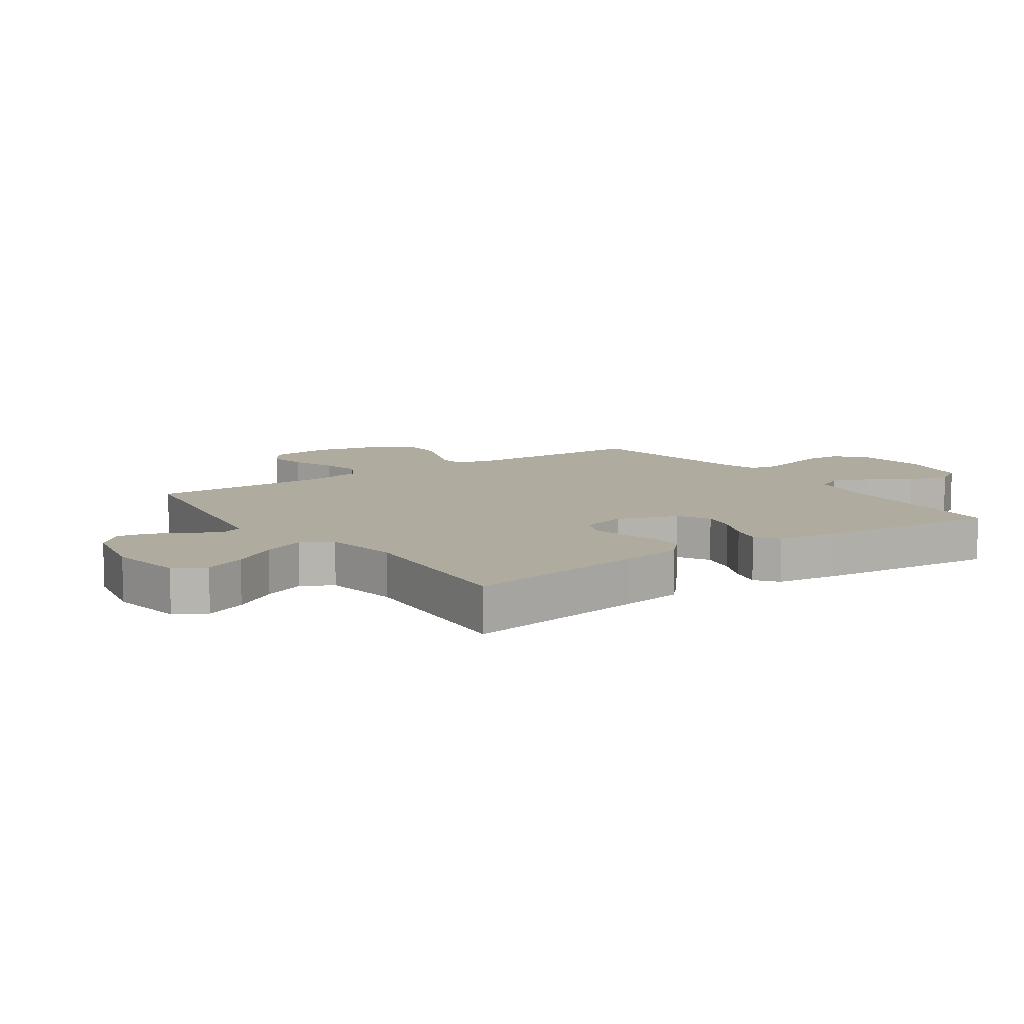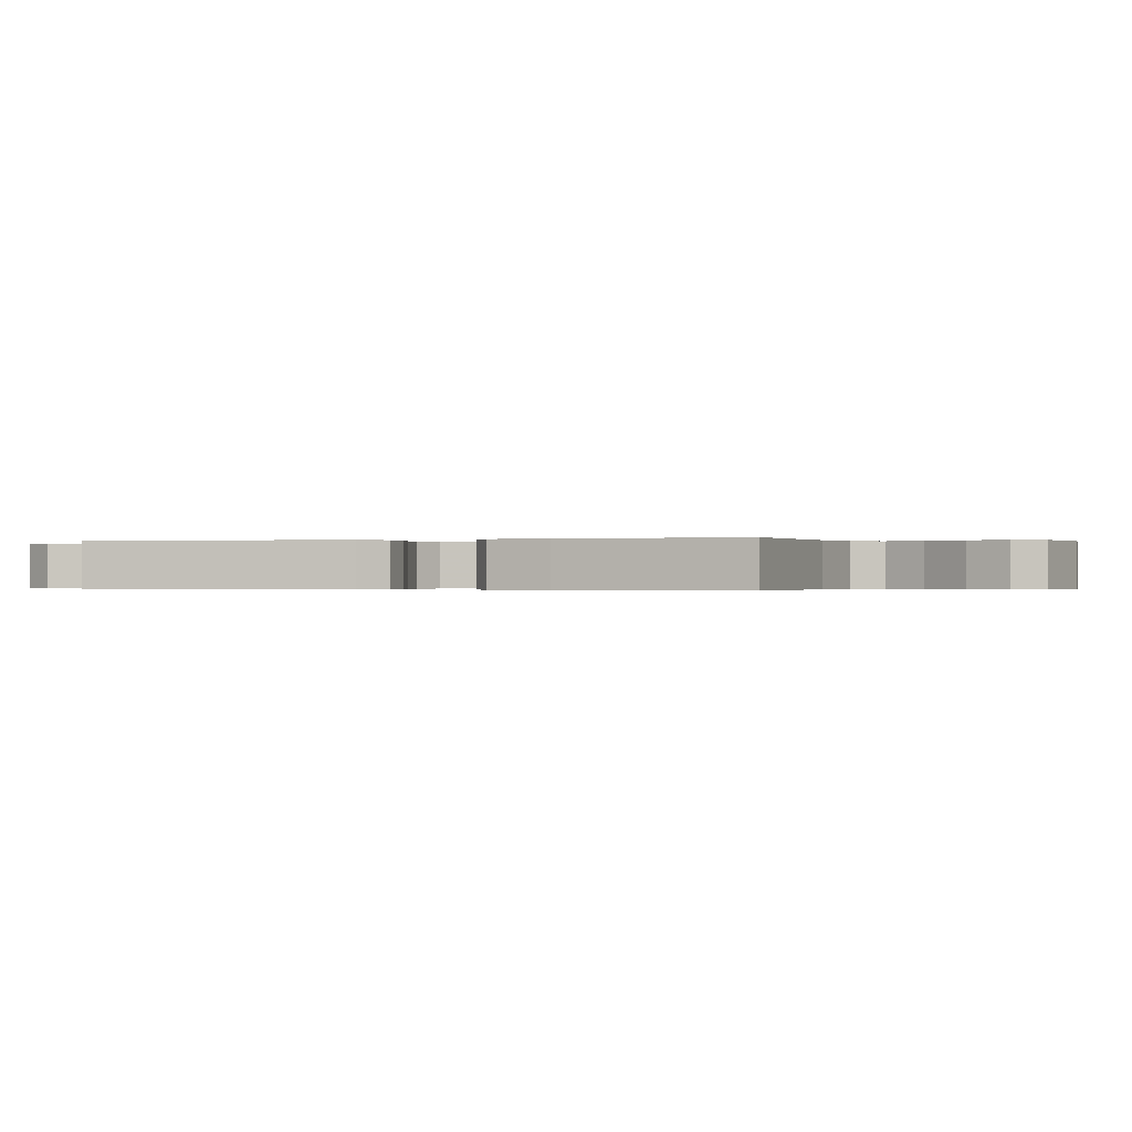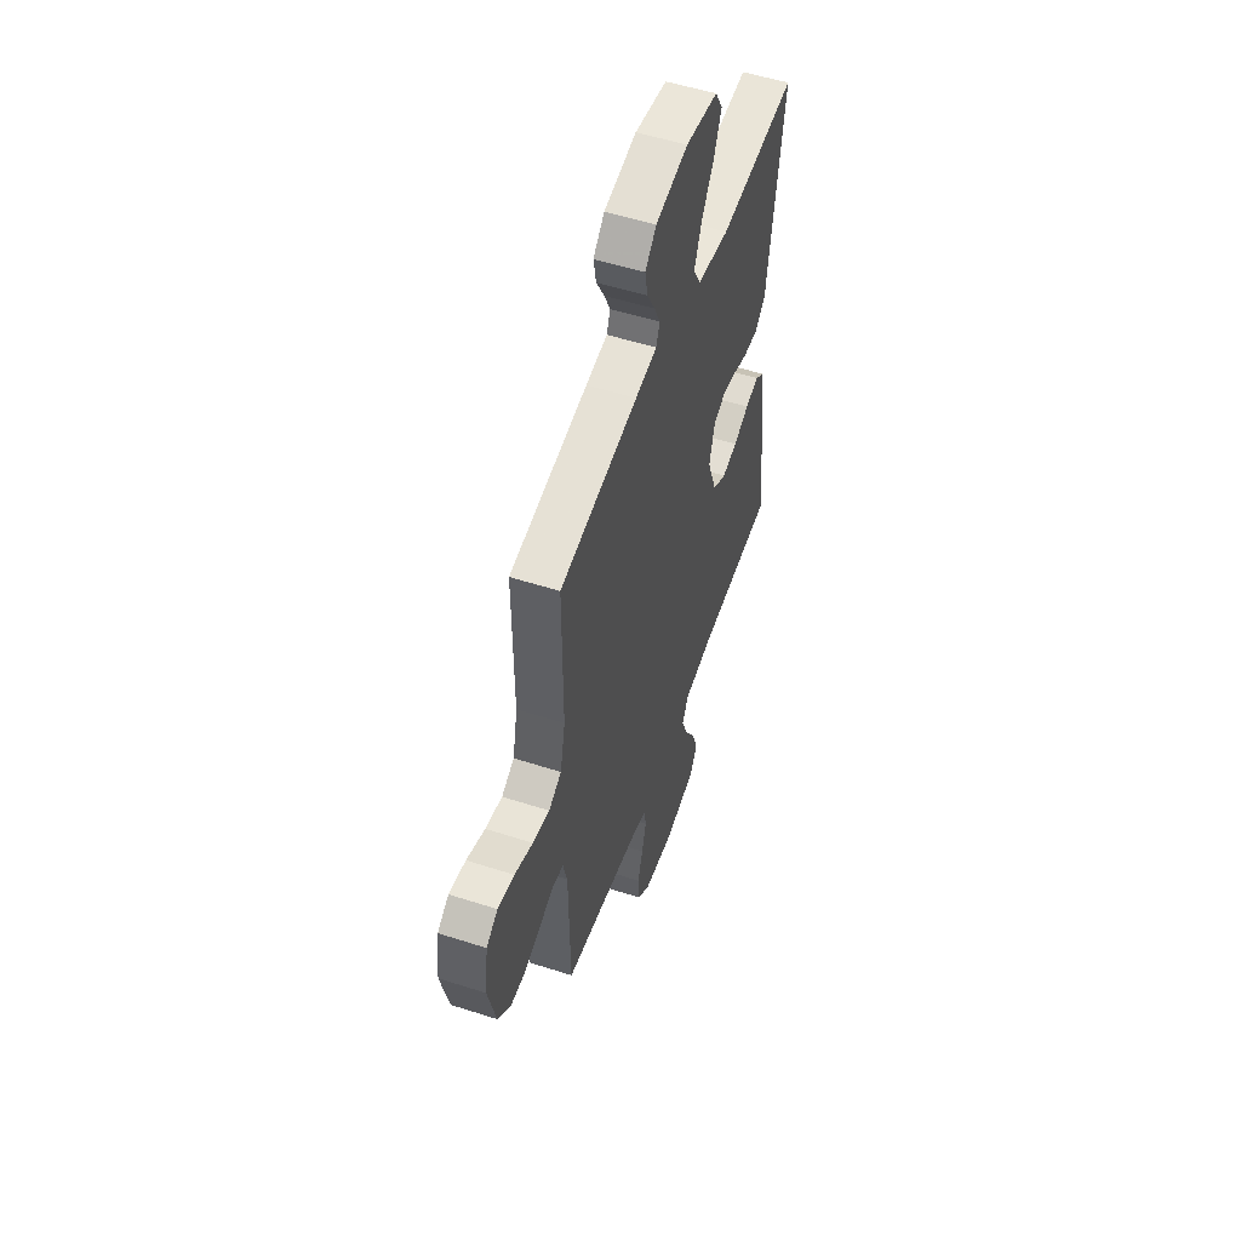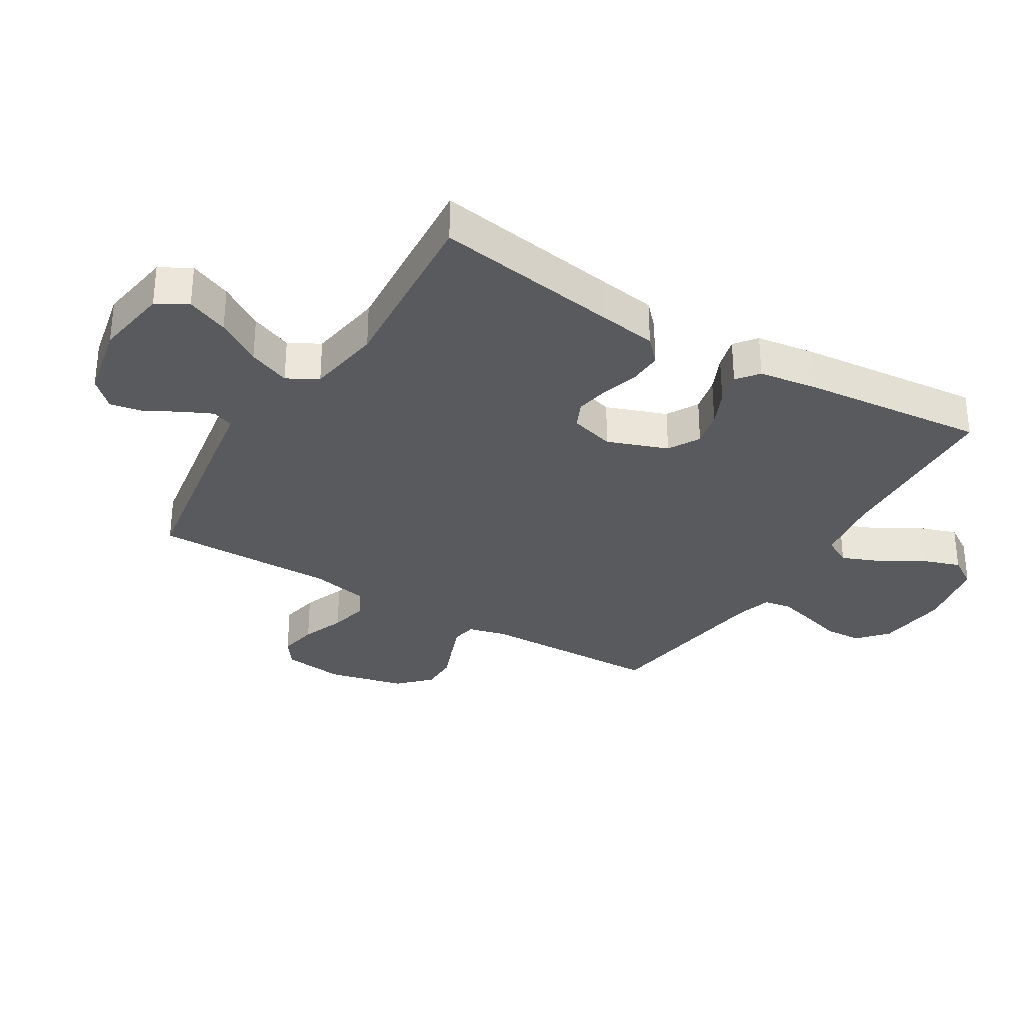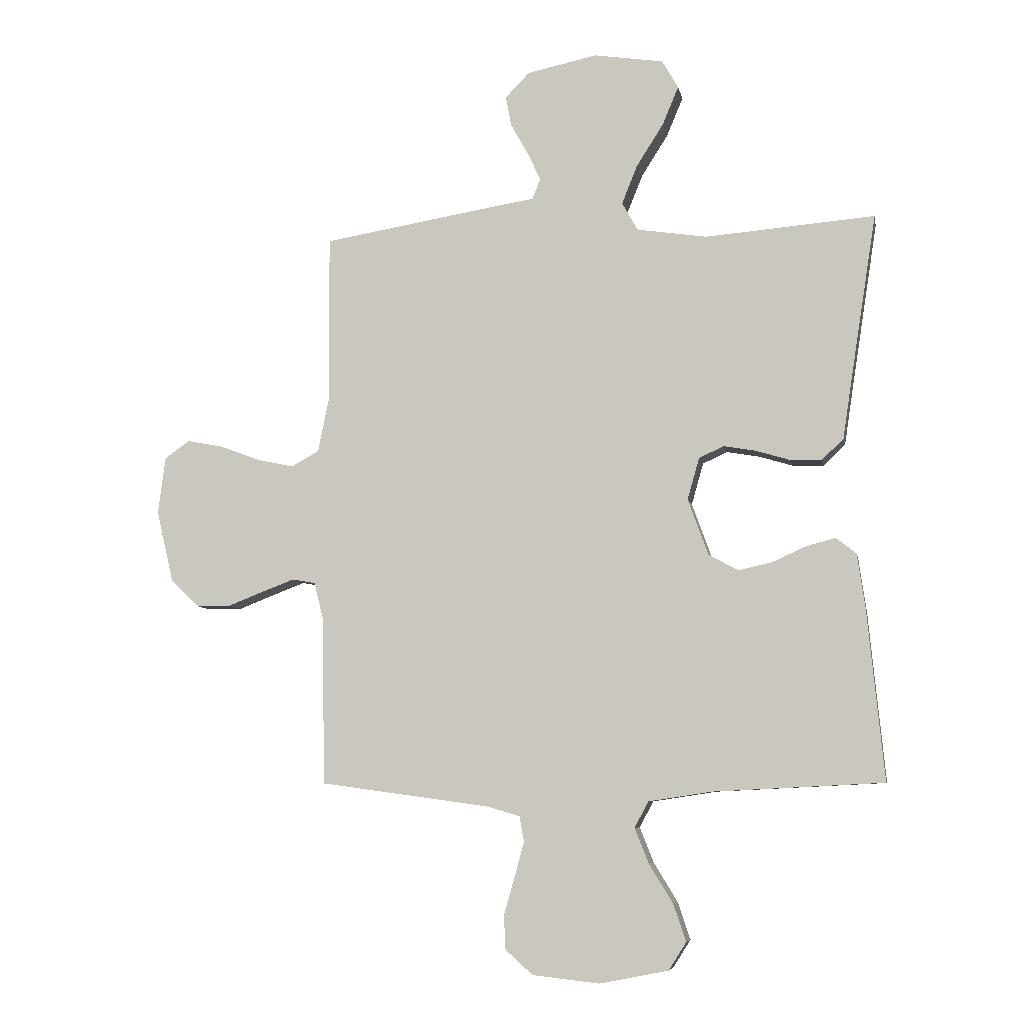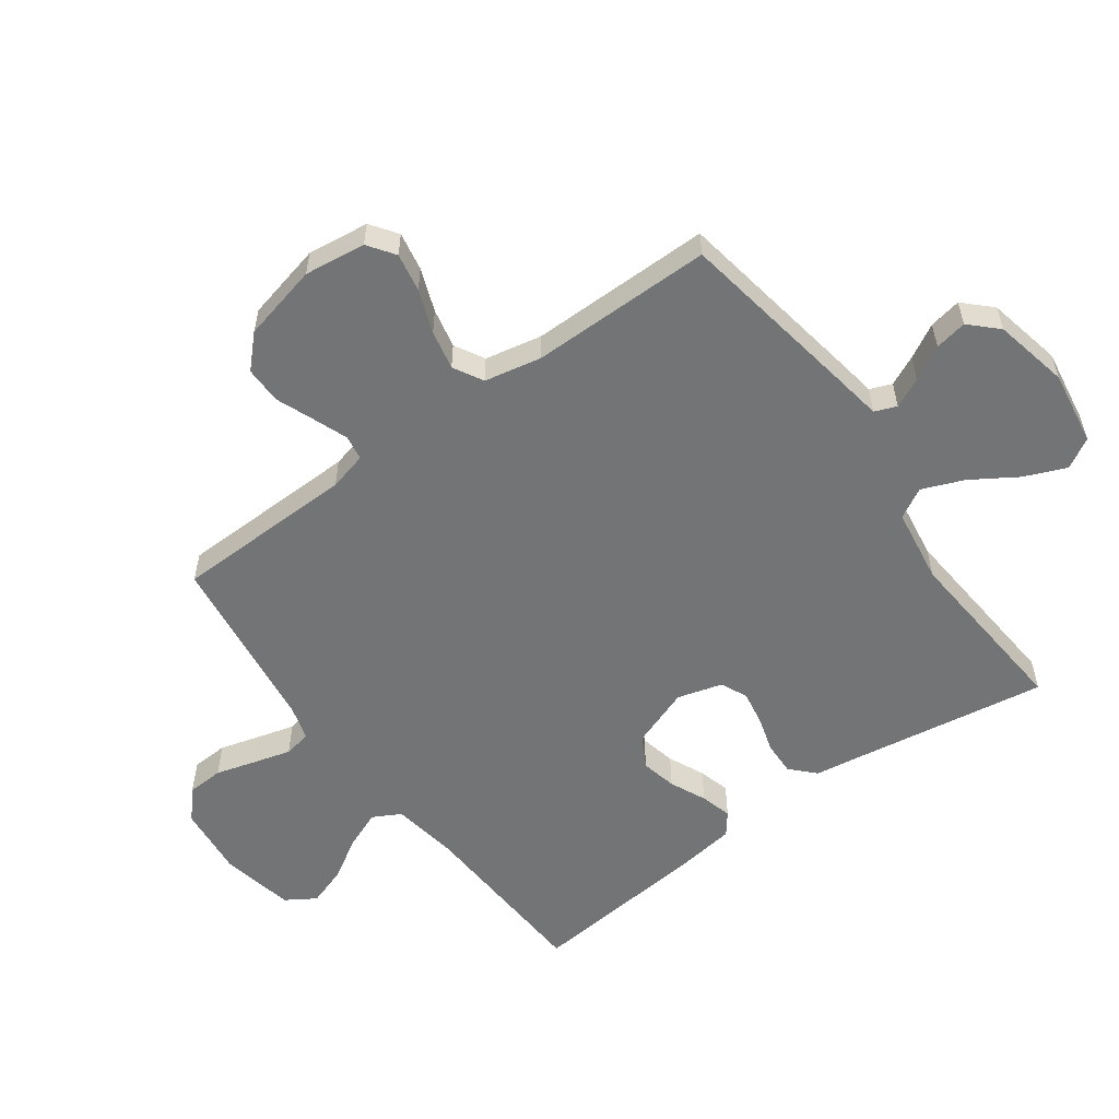
<metadata>
{"format":"obj","ext":"obj","renderer":"f3d","projection":"perspective","resolution":1024,"background":"white","views":[{"elev":9.7,"azim":55.2,"up":"+Y"},{"elev":-0.2,"azim":108.5,"up":"+Y"},{"elev":53.5,"azim":-71.0,"up":"+Z"},{"elev":-31.5,"azim":58.7,"up":"+Y"},{"elev":-7.2,"azim":10.6,"up":"+Z"},{"elev":-56.1,"azim":-53.9,"up":"+Y"}]}
</metadata>
<code>
v 0.5 0.07 -0.5
v 0.2 0.07 -0.515
v 0.088 0.07 -0.532
v 0.063 0.07 -0.578
v 0.088 0.07 -0.64
v 0.13 0.07 -0.709
v 0.152 0.07 -0.774
v 0.121 0.07 -0.823
v 0 0.07 -0.847
v -0.119 0.07 -0.834
v -0.167 0.07 -0.791
v -0.17 0.07 -0.731
v -0.151 0.07 -0.665
v -0.134 0.07 -0.603
v -0.142 0.07 -0.558
v -0.2 0.07 -0.541
v -0.5 0.07 -0.5
v -0.506 0.07 -0.2
v -0.522 0.07 -0.137
v -0.563 0.07 -0.13
v -0.619 0.07 -0.151
v -0.683 0.07 -0.176
v -0.744 0.07 -0.176
v -0.794 0.07 -0.127
v -0.824 0.07 0
v -0.811 0.07 0.101
v -0.767 0.07 0.132
v -0.703 0.07 0.12
v -0.632 0.07 0.093
v -0.567 0.07 0.079
v -0.518 0.07 0.106
v -0.499 0.07 0.2
v -0.5 0.07 0.5
v -0.2 0.07 0.549
v -0.117 0.07 0.562
v -0.103 0.07 0.598
v -0.126 0.07 0.647
v -0.157 0.07 0.703
v -0.167 0.07 0.756
v -0.124 0.07 0.8
v 0 0.07 0.826
v 0.123 0.07 0.807
v 0.152 0.07 0.757
v 0.123 0.07 0.688
v 0.076 0.07 0.614
v 0.048 0.07 0.545
v 0.076 0.07 0.495
v 0.2 0.07 0.476
v 0.5 0.07 0.5
v 0.453 0.07 0.2
v 0.438 0.07 0.101
v 0.399 0.07 0.064
v 0.344 0.07 0.066
v 0.284 0.07 0.084
v 0.227 0.07 0.094
v 0.183 0.07 0.074
v 0.162 0.07 0
v 0.198 0.07 -0.099
v 0.25 0.07 -0.128
v 0.309 0.07 -0.115
v 0.369 0.07 -0.088
v 0.421 0.07 -0.074
v 0.457 0.07 -0.102
v 0.471 0.07 -0.2
v 0.5 0 -0.5
v 0.2 0 -0.515
v 0.088 0 -0.532
v 0.063 0 -0.578
v 0.088 0 -0.64
v 0.13 0 -0.709
v 0.152 0 -0.774
v 0.121 0 -0.823
v 0 0 -0.847
v -0.119 0 -0.834
v -0.167 0 -0.791
v -0.17 0 -0.731
v -0.151 0 -0.665
v -0.134 0 -0.603
v -0.142 0 -0.558
v -0.2 0 -0.541
v -0.5 0 -0.5
v -0.506 0 -0.2
v -0.522 0 -0.137
v -0.563 0 -0.13
v -0.619 0 -0.151
v -0.683 0 -0.176
v -0.744 0 -0.176
v -0.794 0 -0.127
v -0.824 0 0
v -0.811 0 0.101
v -0.767 0 0.132
v -0.703 0 0.12
v -0.632 0 0.093
v -0.567 0 0.079
v -0.518 0 0.106
v -0.499 0 0.2
v -0.5 0 0.5
v -0.2 0 0.549
v -0.117 0 0.562
v -0.103 0 0.598
v -0.126 0 0.647
v -0.157 0 0.703
v -0.167 0 0.756
v -0.124 0 0.8
v 0 0 0.826
v 0.123 0 0.807
v 0.152 0 0.757
v 0.123 0 0.688
v 0.076 0 0.614
v 0.048 0 0.545
v 0.076 0 0.495
v 0.2 0 0.476
v 0.5 0 0.5
v 0.453 0 0.2
v 0.438 0 0.101
v 0.399 0 0.064
v 0.344 0 0.066
v 0.284 0 0.084
v 0.227 0 0.094
v 0.183 0 0.074
v 0.162 0 0
v 0.198 0 -0.099
v 0.25 0 -0.128
v 0.309 0 -0.115
v 0.369 0 -0.088
v 0.421 0 -0.074
v 0.457 0 -0.102
v 0.471 0 -0.2
f 63 64 1 2
f 60 61 62 63
f 59 60 63 2
f 58 59 2 3
f 57 58 3 4
f 51 52 53 54
f 50 51 54 55
f 48 49 50 55
f 47 48 55 56
f 42 43 44 45
f 42 45 46
f 41 42 46
f 40 41 46
f 37 38 39 40
f 36 37 40 46
f 35 36 46 47
f 32 33 34 35
f 31 32 35 47
f 26 27 28 29
f 26 29 30
f 25 26 30
f 24 25 30
f 21 22 23 24
f 20 21 24 30
f 19 20 30 31
f 16 17 18
f 15 16 18 19
f 10 11 12 13
f 10 13 14
f 9 10 14
f 8 9 14 15
f 5 6 7 8
f 4 5 8 15
f 31 47 56 57
f 19 31 57
f 4 15 19 57
f 66 65 128 127
f 127 126 125 124
f 66 127 124 123
f 67 66 123 122
f 68 67 122 121
f 118 117 116 115
f 119 118 115 114
f 119 114 113 112
f 120 119 112 111
f 109 108 107 106
f 110 109 106
f 110 106 105
f 110 105 104
f 104 103 102 101
f 110 104 101 100
f 111 110 100 99
f 99 98 97 96
f 111 99 96 95
f 93 92 91 90
f 94 93 90
f 94 90 89
f 94 89 88
f 88 87 86 85
f 94 88 85 84
f 95 94 84 83
f 82 81 80
f 83 82 80 79
f 77 76 75 74
f 78 77 74
f 78 74 73
f 79 78 73 72
f 72 71 70 69
f 79 72 69 68
f 121 120 111 95
f 121 95 83
f 121 83 79 68
f 1 65 66 2
f 2 66 67 3
f 3 67 68 4
f 4 68 69 5
f 5 69 70 6
f 6 70 71 7
f 7 71 72 8
f 8 72 73 9
f 9 73 74 10
f 10 74 75 11
f 11 75 76 12
f 12 76 77 13
f 13 77 78 14
f 14 78 79 15
f 15 79 80 16
f 16 80 81 17
f 17 81 82 18
f 18 82 83 19
f 19 83 84 20
f 20 84 85 21
f 21 85 86 22
f 22 86 87 23
f 23 87 88 24
f 24 88 89 25
f 25 89 90 26
f 26 90 91 27
f 27 91 92 28
f 28 92 93 29
f 29 93 94 30
f 30 94 95 31
f 31 95 96 32
f 32 96 97 33
f 33 97 98 34
f 34 98 99 35
f 35 99 100 36
f 36 100 101 37
f 37 101 102 38
f 38 102 103 39
f 39 103 104 40
f 40 104 105 41
f 41 105 106 42
f 42 106 107 43
f 43 107 108 44
f 44 108 109 45
f 45 109 110 46
f 46 110 111 47
f 47 111 112 48
f 48 112 113 49
f 49 113 114 50
f 50 114 115 51
f 51 115 116 52
f 52 116 117 53
f 53 117 118 54
f 54 118 119 55
f 55 119 120 56
f 56 120 121 57
f 57 121 122 58
f 58 122 123 59
f 59 123 124 60
f 60 124 125 61
f 61 125 126 62
f 62 126 127 63
f 63 127 128 64
f 64 128 65 1

</code>
